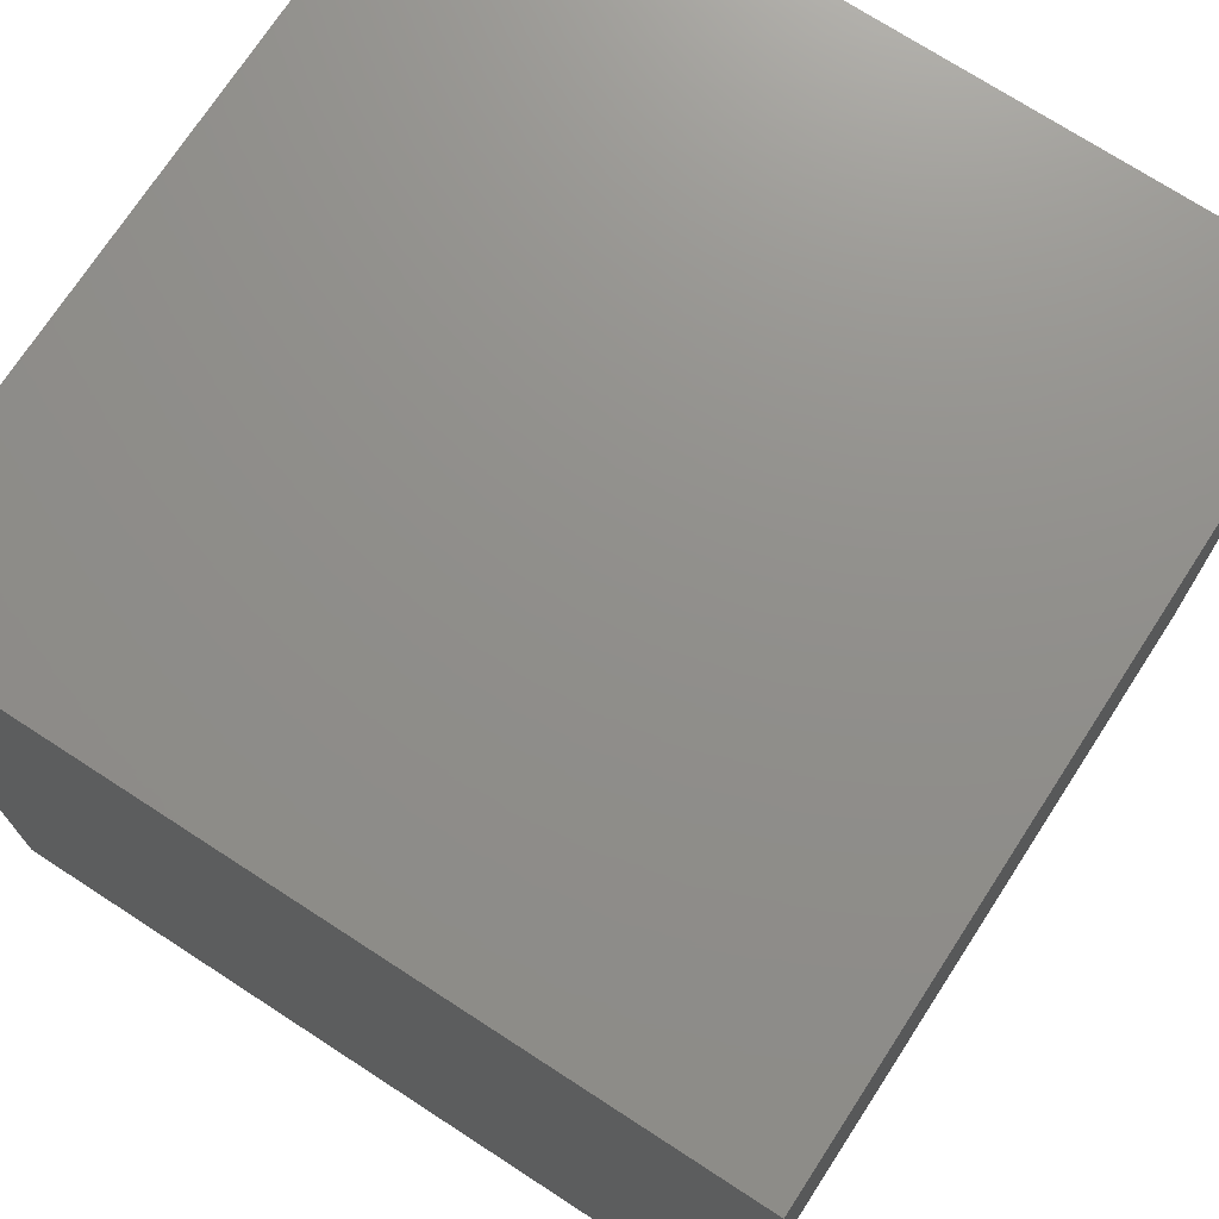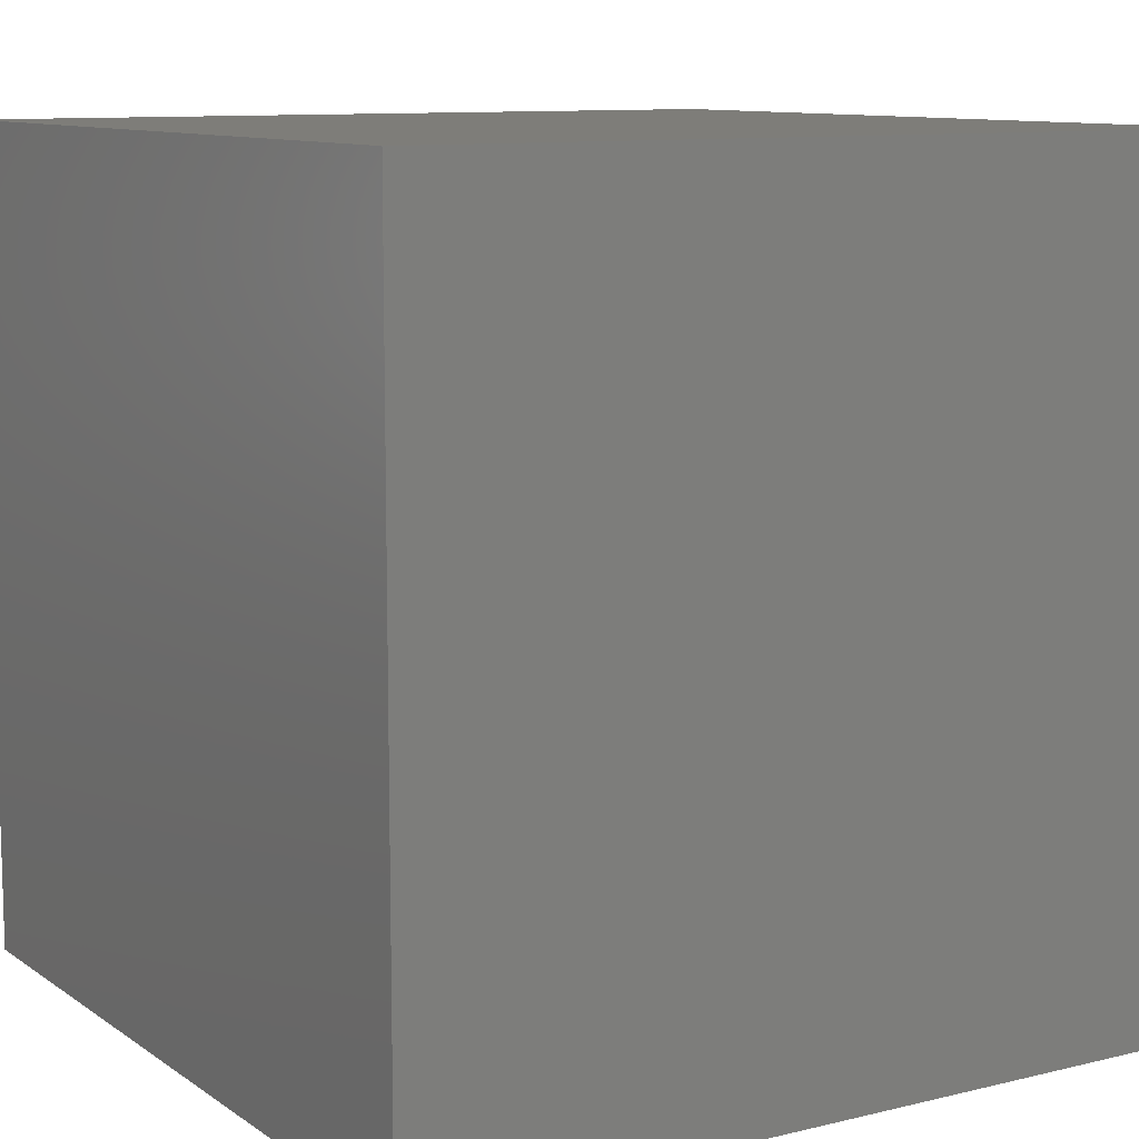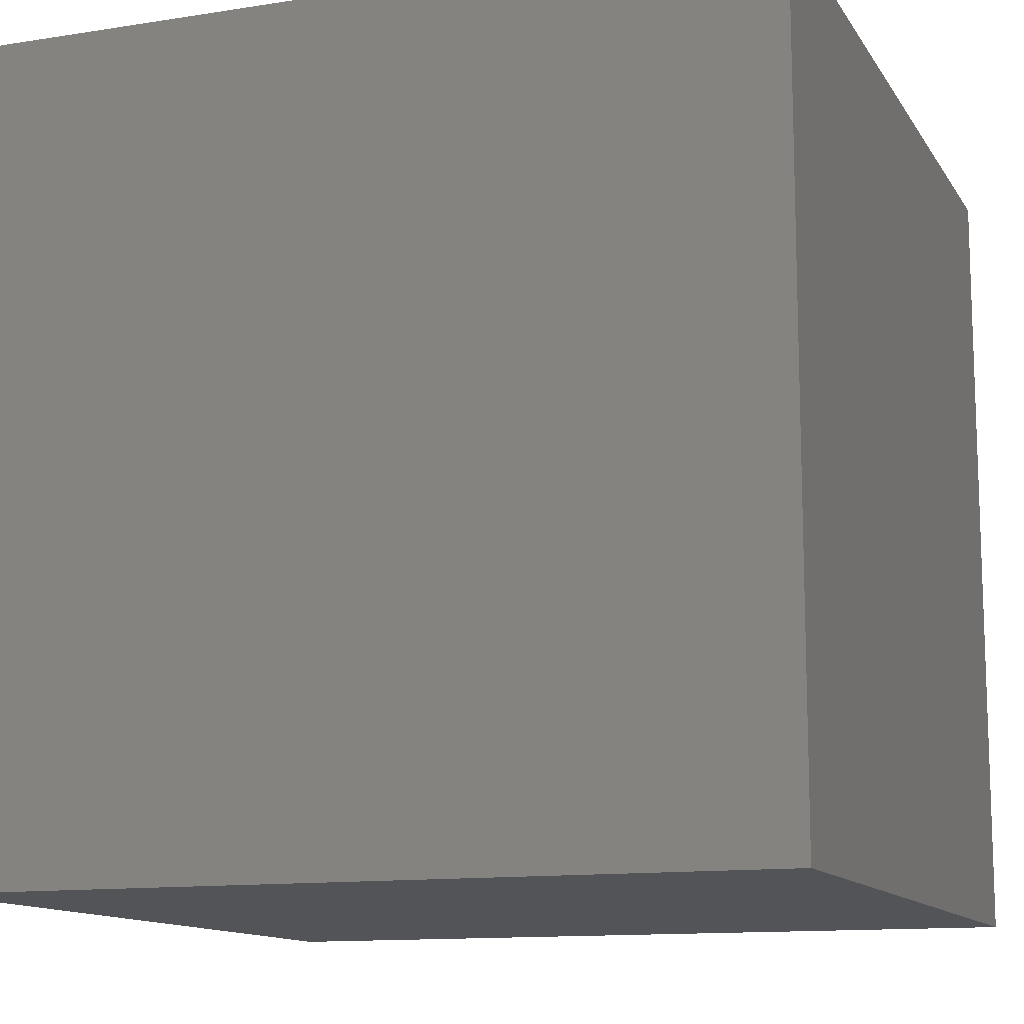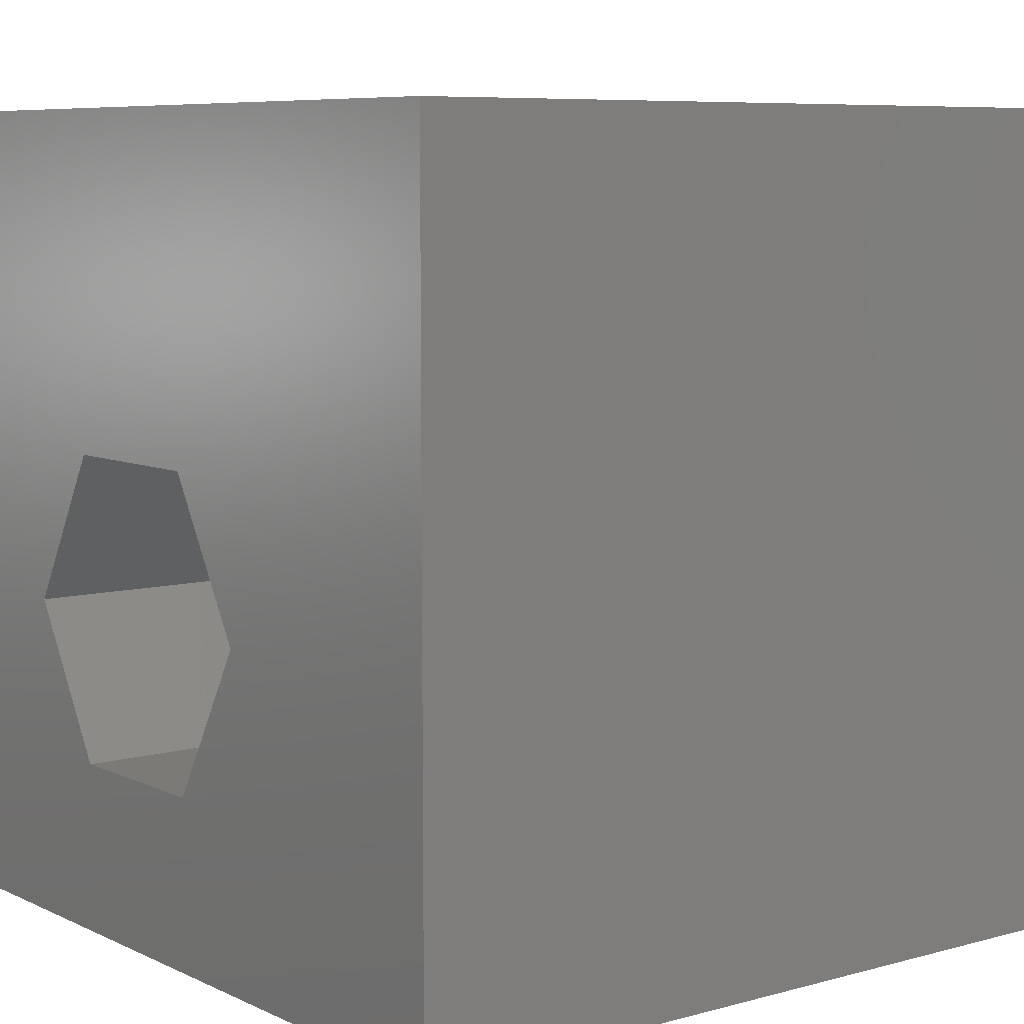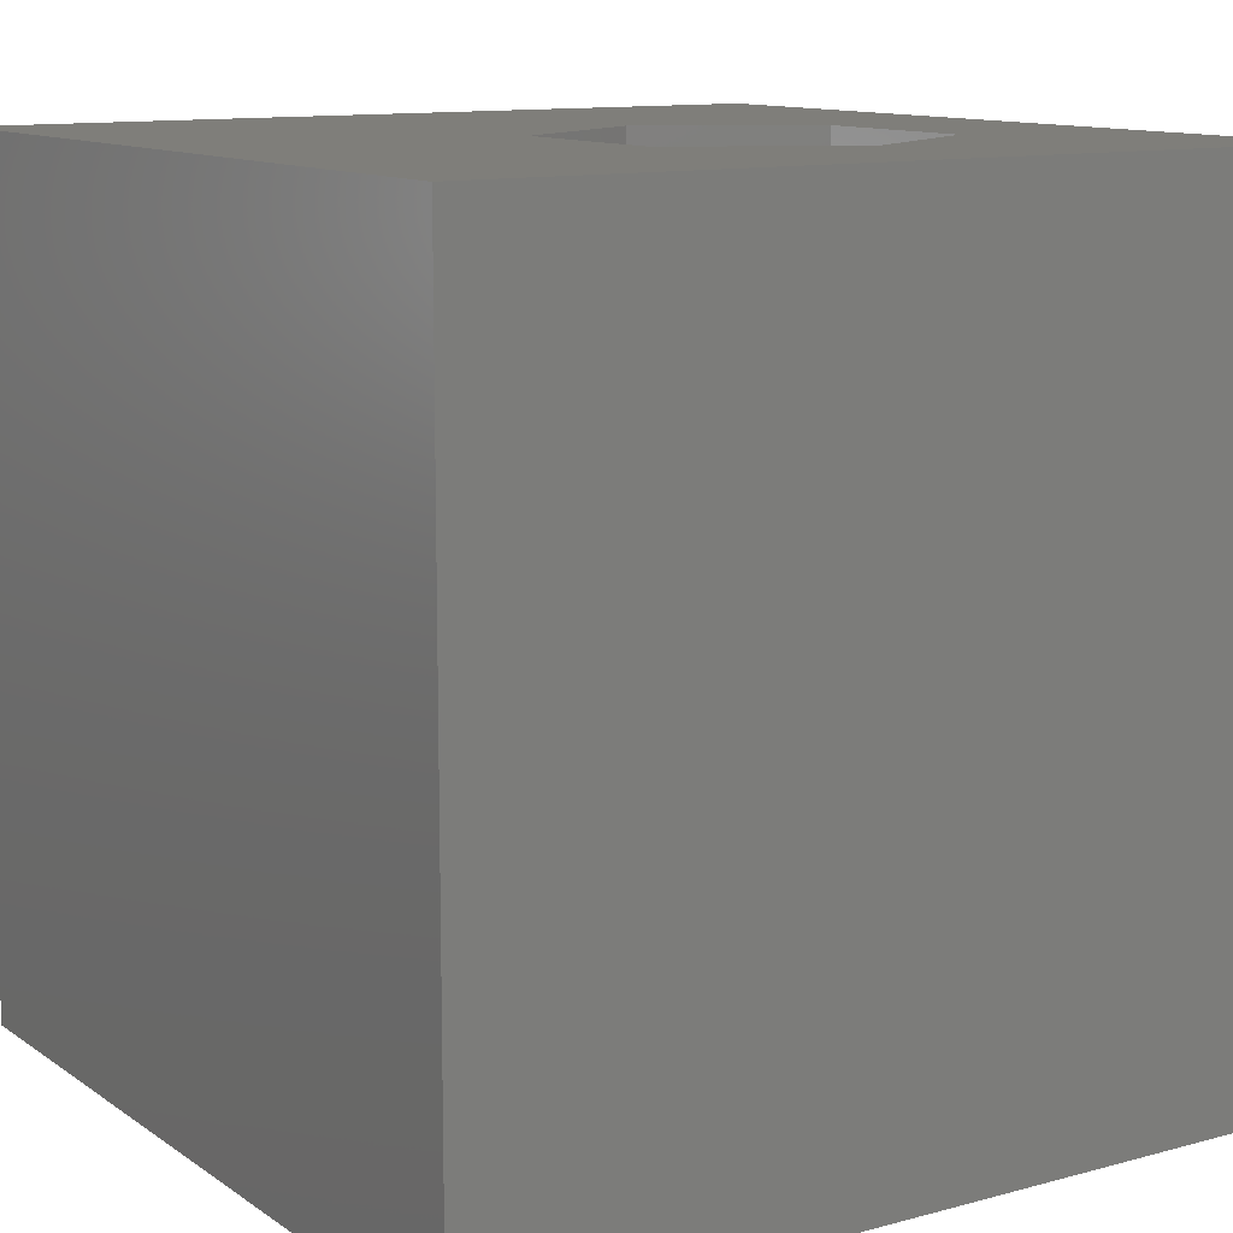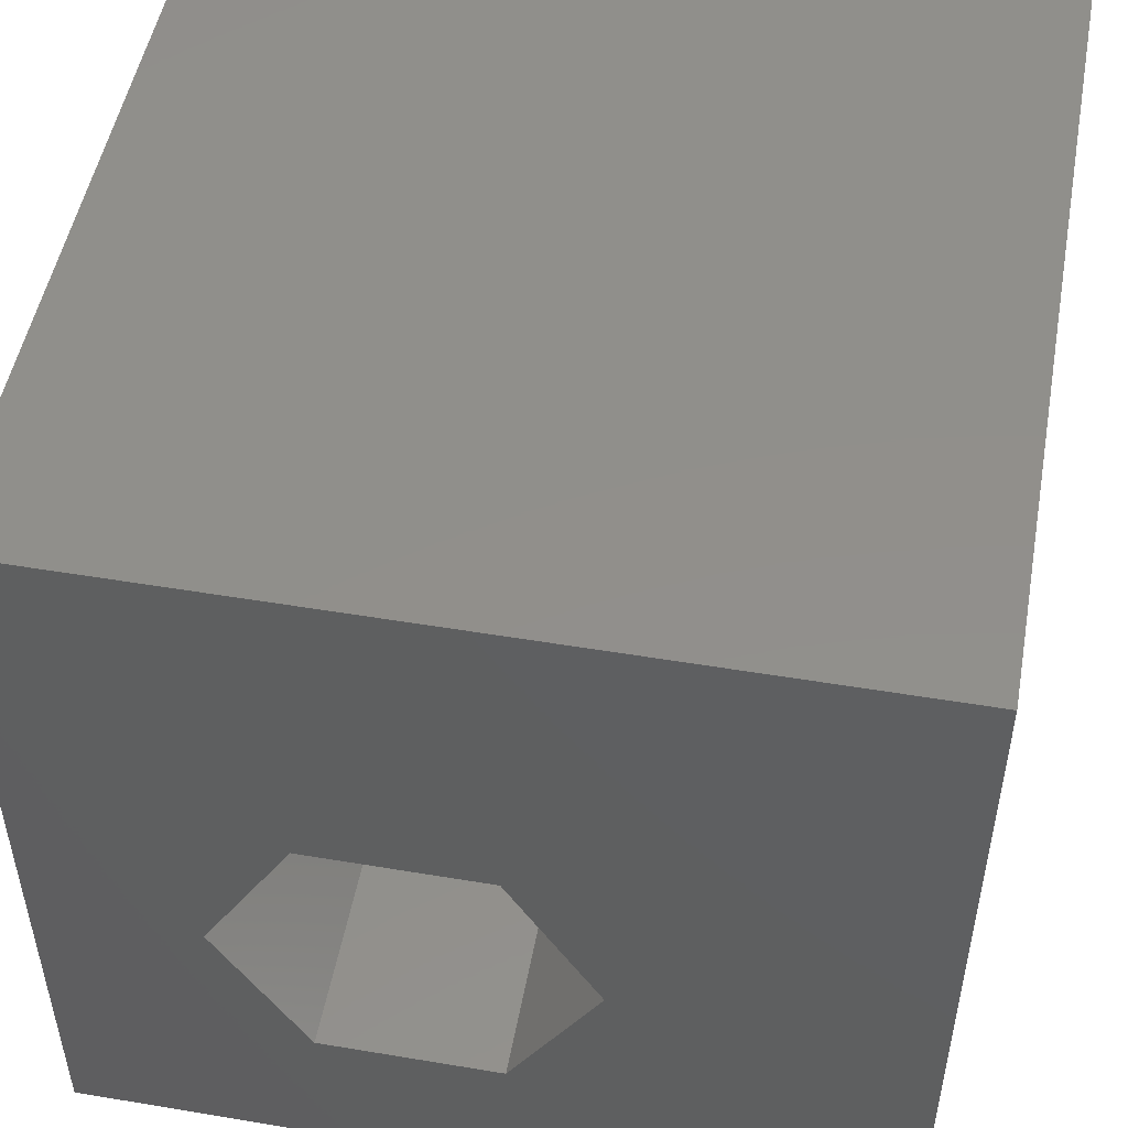
<metadata>
{"format":"stl","ext":"stl","renderer":"f3d","projection":"perspective","resolution":1024,"background":"white","views":[{"elev":72.9,"azim":-147.0,"up":"+Y"},{"elev":10.2,"azim":-121.6,"up":"+Y"},{"elev":-12.4,"azim":-159.6,"up":"+Y"},{"elev":7.4,"azim":52.3,"up":"+Y"},{"elev":11.7,"azim":-122.9,"up":"+Z"},{"elev":50.4,"azim":10.4,"up":"+Y"}]}
</metadata>
<code>
# stl→obj: 20 verts, 36 faces
v 0 10 10
v 0 10 0
v 0 0 10
v 0 0 0
v 10 10 10
v 6.354 3.996 10
v 10 0 10
v 5.26 2.101 10
v 3.072 2.101 10
v 1.979 3.996 10
v 3.072 5.89 10
v 5.26 5.89 10
v 10 10 0
v 10 0 0
v 1.979 3.996 4.054
v 3.072 5.89 4.054
v 5.26 5.89 4.054
v 6.354 3.996 4.054
v 5.26 2.101 4.054
v 3.072 2.101 4.054
f 1 2 3
f 3 2 4
f 5 6 7
f 7 6 8
f 7 8 3
f 8 9 3
f 3 9 10
f 3 10 1
f 1 10 11
f 1 11 5
f 5 11 12
f 5 12 6
f 13 5 14
f 14 5 7
f 2 13 4
f 4 13 14
f 5 13 1
f 1 13 2
f 14 7 4
f 4 7 3
f 15 16 10
f 10 16 11
f 16 17 11
f 11 17 12
f 17 18 12
f 12 18 6
f 18 19 6
f 6 19 8
f 19 20 8
f 8 20 9
f 20 15 9
f 9 15 10
f 20 19 15
f 15 19 18
f 15 18 16
f 16 18 17

</code>
